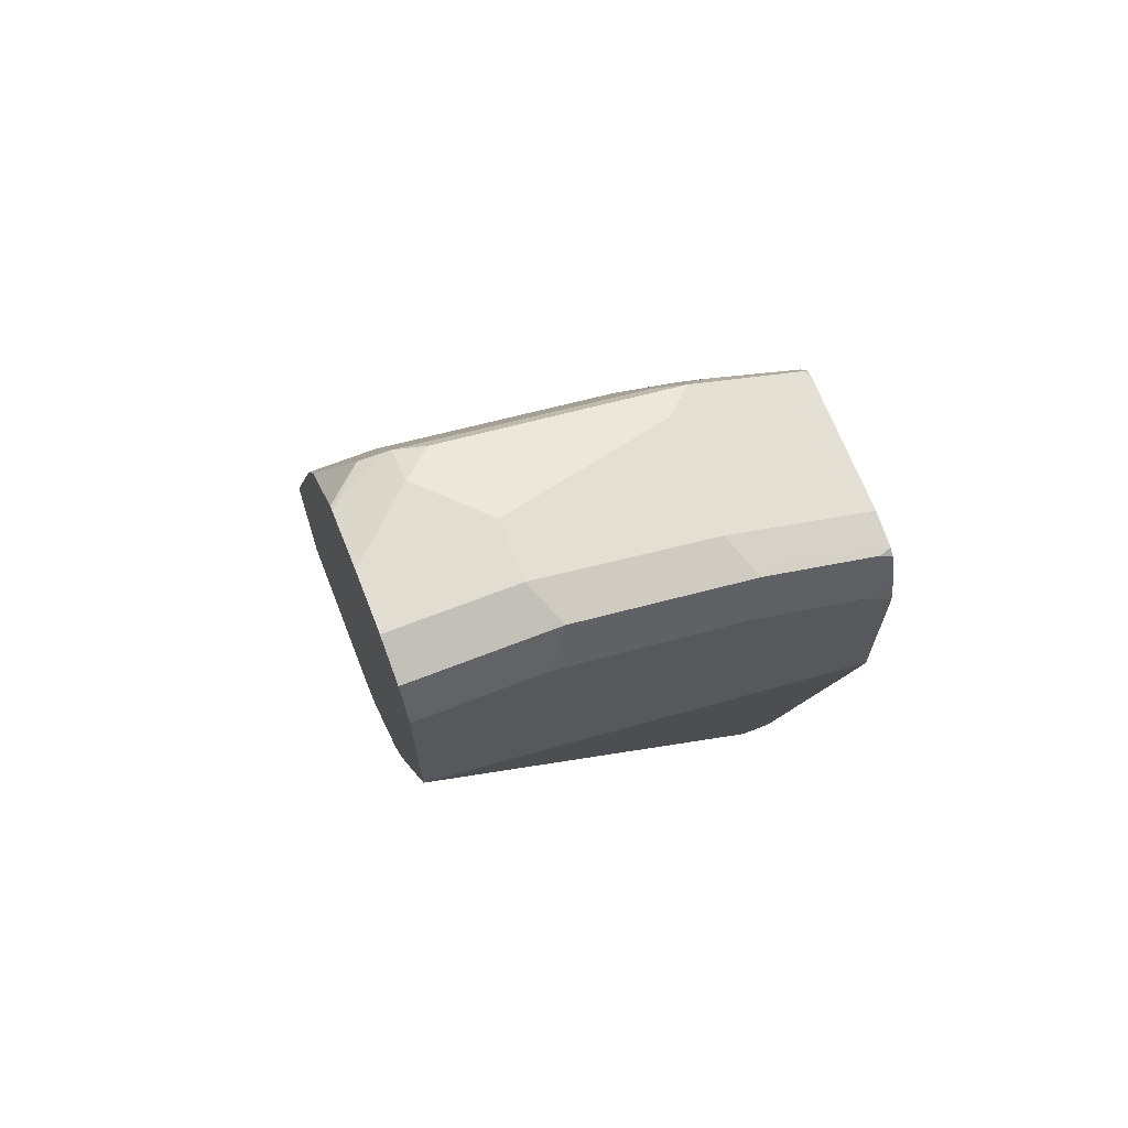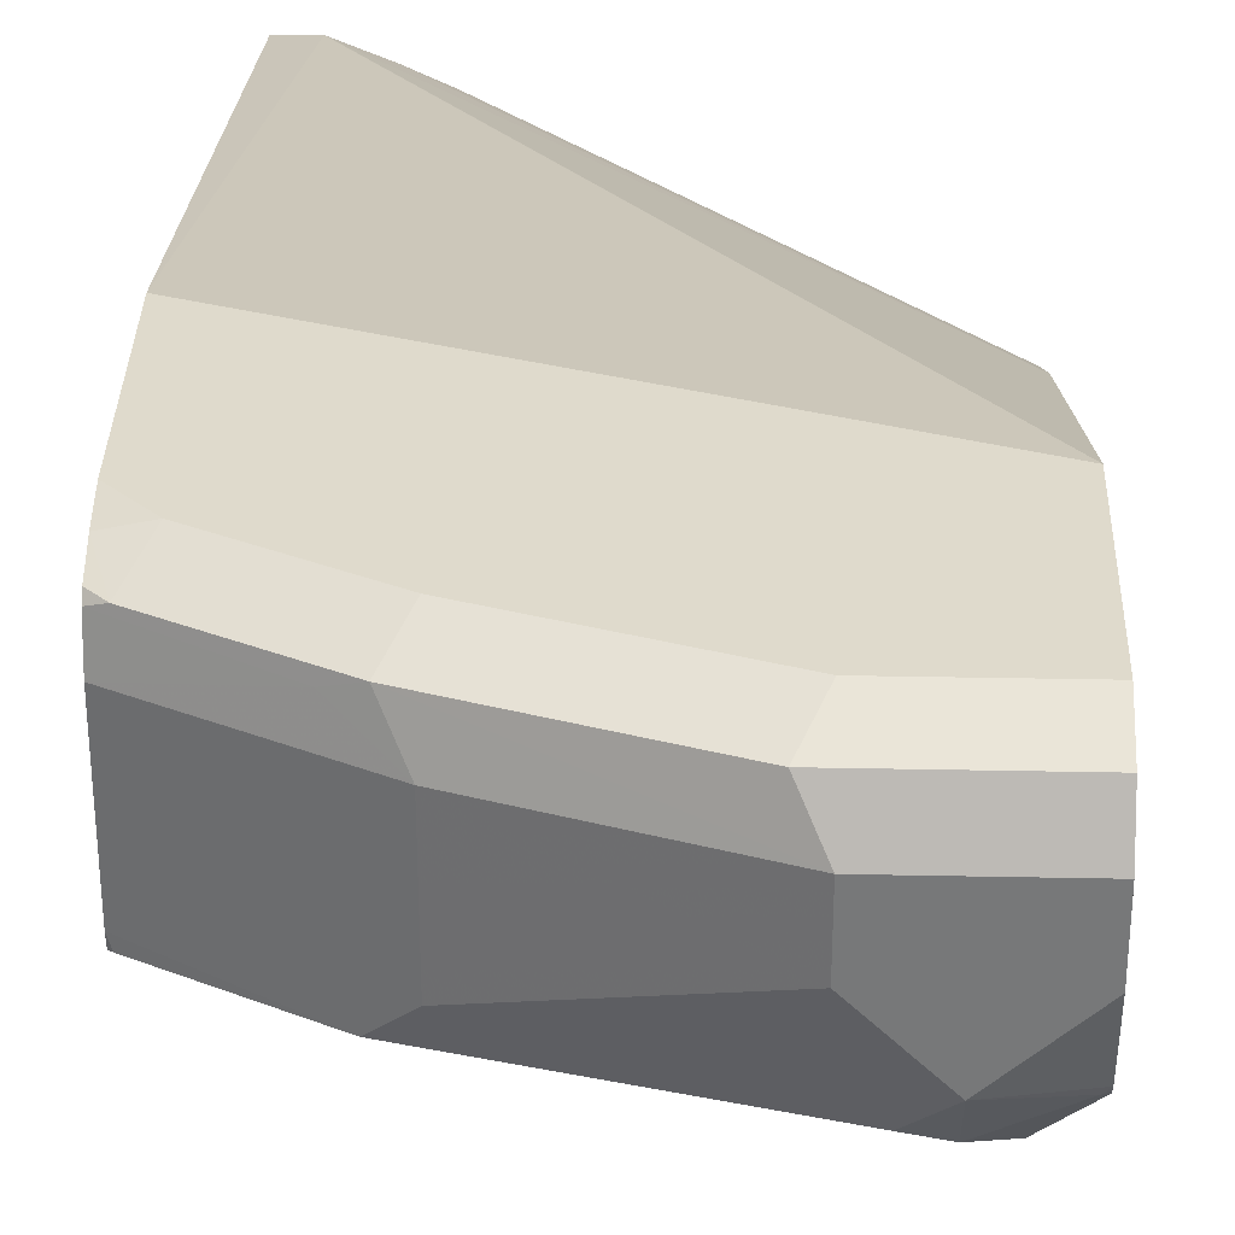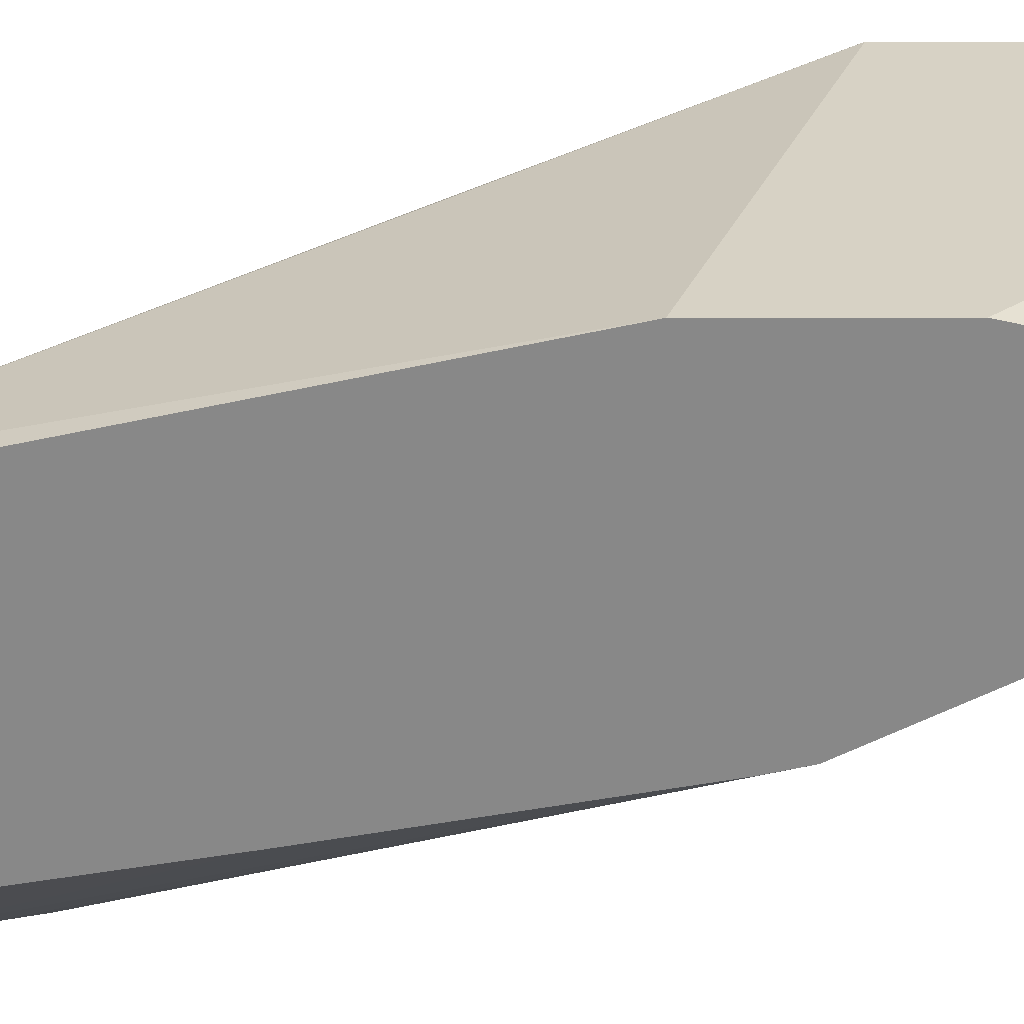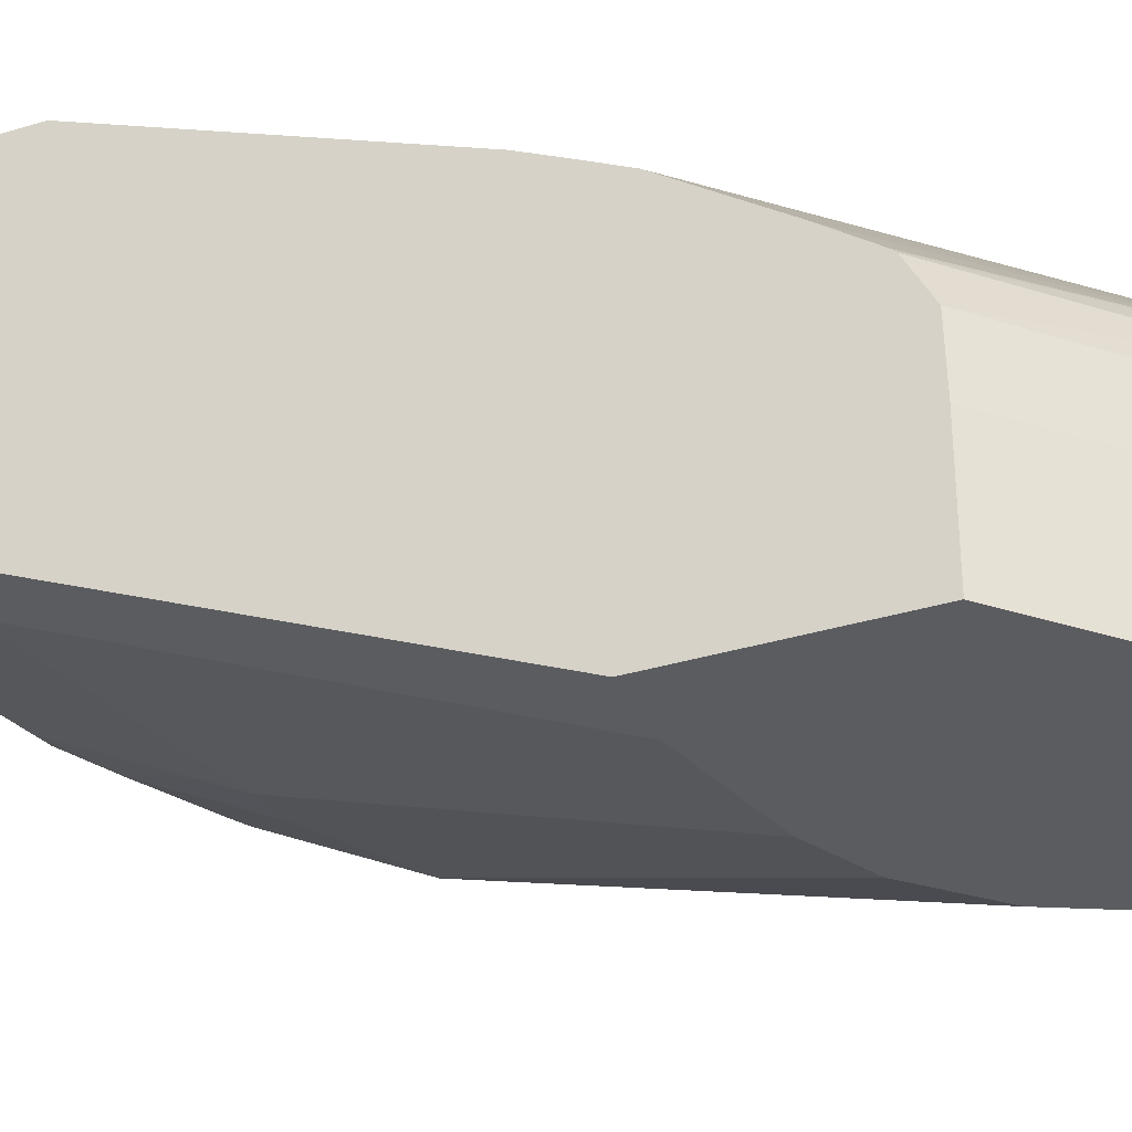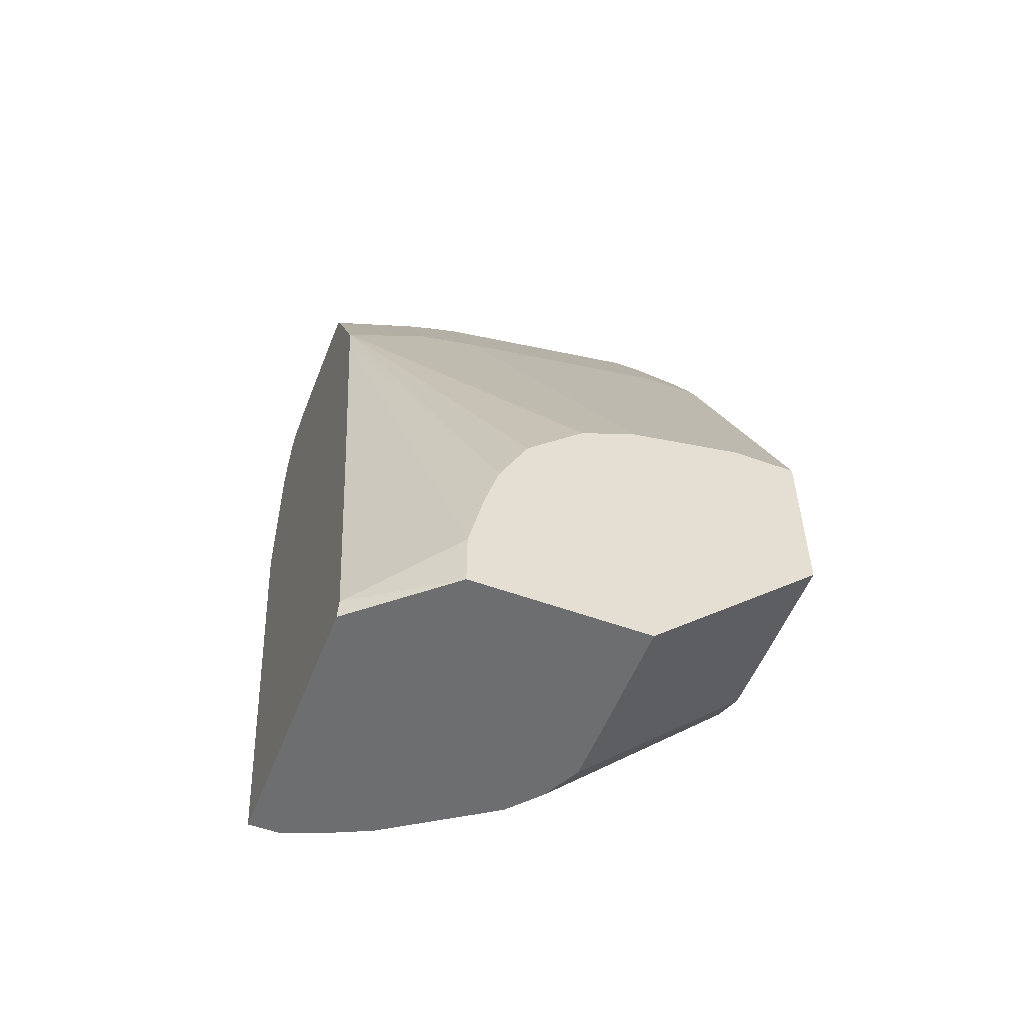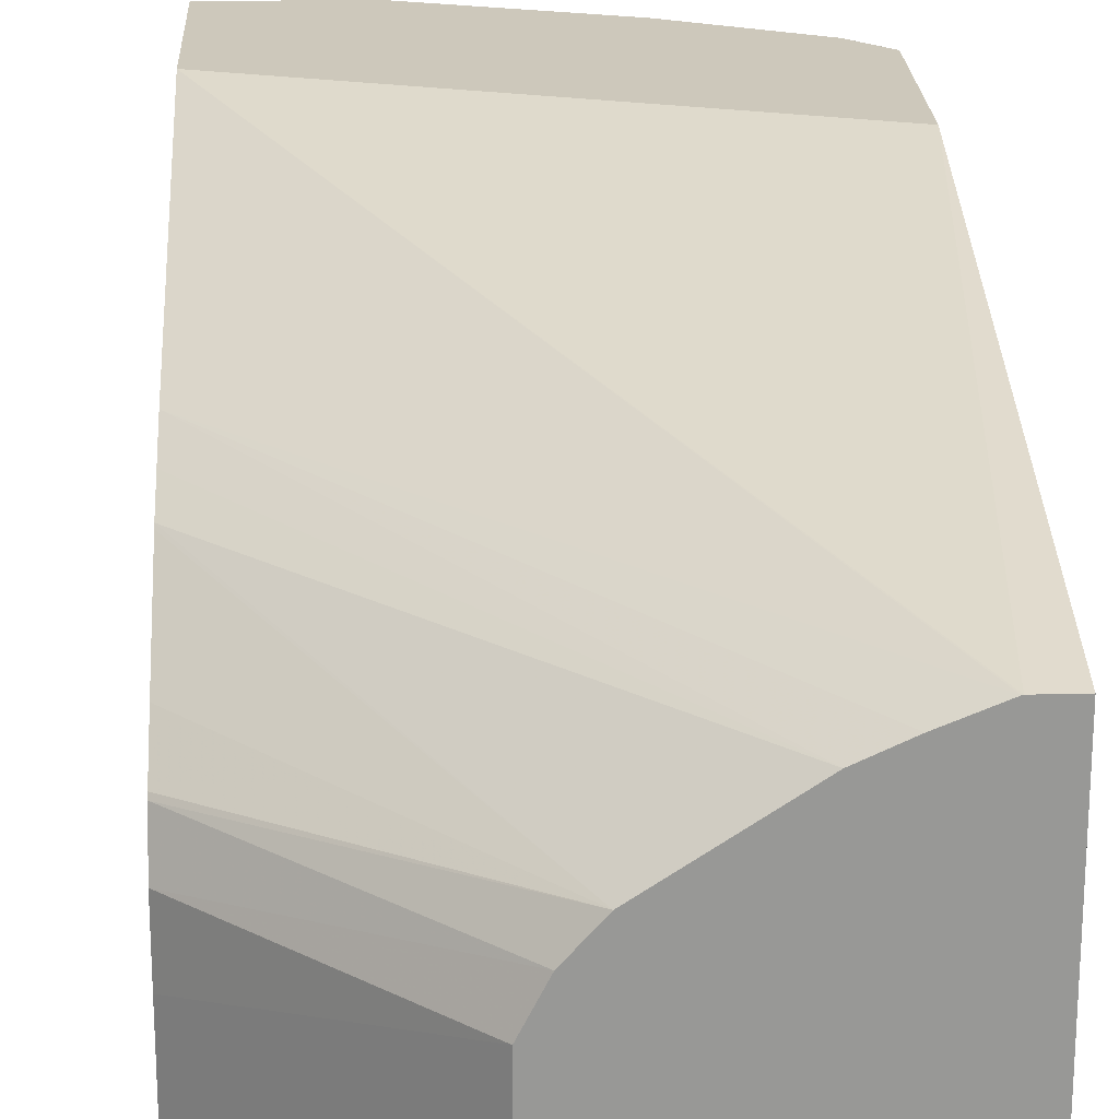
<metadata>
{"format":"obj","ext":"obj","renderer":"f3d","projection":"perspective","resolution":1024,"background":"white","views":[{"elev":68.4,"azim":158.7,"up":"+Z"},{"elev":32.5,"azim":1.6,"up":"+Y"},{"elev":27.2,"azim":-90.1,"up":"+Y"},{"elev":-33.9,"azim":112.6,"up":"+Y"},{"elev":-54.2,"azim":-21.1,"up":"+Z"},{"elev":21.8,"azim":177.4,"up":"+Y"}]}
</metadata>
<code>
v -0.2159 0.5399 0.0006687
v -0.1077 0.5399 0.0006687
v -0.2159 0.5399 0.03608
v -0.2721 0.5859 0.01013
v -0.2721 0.5891 0.0006687
v -0.1077 0.6118 0.0006687
v 0.003038 0.5399 0.1065
v -0.2721 0.6168 0.1983
v -0.207 0.5399 0.07656
v -0.2721 0.6478 0.3756
v -0.2721 0.7557 0.0006687
v -0.1078 0.6478 0.0006687
v 0.003038 0.6103 0.1065
v 0.003038 0.5399 0.216
v -0.1979 0.5399 0.1081
v -0.2721 0.6528 0.3983
v -0.2519 0.7557 0.0006687
v -0.2721 0.8277 0.3397
v -0.12 0.6718 0.0006687
v 0.003038 0.6474 0.1072
v -0.03599 0.5399 0.216
v 0.003038 0.6478 0.4678
v -0.18 0.5399 0.144
v -0.144 0.5399 0.18
v -0.1439 0.5399 0.18
v -0.1438 0.5399 0.1801
v -0.2519 0.6478 0.3958
v -0.2159 0.6568 0.4363
v -0.2721 0.6888 0.4703
v -0.2512 0.7555 0.0006687
v 0.003038 0.8277 0.4318
v -0.2721 0.8277 0.4476
v -0.1369 0.6908 0.0006687
v 0.003038 0.6718 0.12
v -0.108 0.5399 0.198
v -0.03599 0.6478 0.4678
v 0.003038 0.6598 0.4918
v -0.1799 0.6478 0.4318
v -0.1799 0.6598 0.4558
v -0.2159 0.6927 0.5083
v -0.2721 0.694 0.4809
v -0.2244 0.7446 0.0006687
v 0.003038 0.7557 0.2519
v 0.003038 0.8277 0.5397
v -0.2721 0.8232 0.4678
v -0.2519 0.8277 0.4678
v -0.2016 0.734 0.0006687
v 0.003038 0.7326 0.205
v 0.003038 0.7312 0.2029
v 0.003038 0.6931 0.1481
v 0.003038 0.6739 0.1221
v -0.03599 0.6598 0.4918
v 0.003038 0.6718 0.5158
v -0.018 0.6927 0.5578
v -0.1799 0.6957 0.5278
v -0.1979 0.7017 0.5308
v -0.2699 0.7017 0.4948
v -0.2721 0.7006 0.492
v 0.003038 0.7436 0.2269
v -0.07197 0.8277 0.5397
v 0.003038 0.8261 0.5428
v -0.2721 0.8165 0.4849
v -0.2639 0.8157 0.4918
v -0.1799 0.8277 0.5038
v -0.03599 0.6957 0.5637
v 0.003038 0.7145 0.5652
v -5.49e-06 0.7152 0.5668
v -0.05398 0.7017 0.5668
v -0.03599 0.7197 0.5758
v -0.07197 0.7557 0.5758
v -0.1799 0.7197 0.5397
v -0.1799 0.7917 0.5397
v -0.2721 0.7917 0.4937
v -0.2721 0.7083 0.4937
v -0.08399 0.8157 0.5637
v 0.003038 0.8157 0.5637
v -0.2721 0.8124 0.4885
v -0.2069 0.8097 0.5218
v -0.1919 0.8157 0.5278
v 0.003038 0.7166 0.5665
v 0.003038 0.7187 0.5675
v 0.003038 0.7557 0.5758
v -0.07197 0.7917 0.5758
v 0.003038 0.7917 0.5758
f 39 65 55
f 39 52 65
f 36 52 39
f 37 53 54
f 36 39 38
f 35 36 38
f 37 54 52
f 39 55 40
f 40 58 41
f 40 56 57
f 40 57 58
f 42 43 47
f 43 59 47
f 44 60 61
f 45 62 63
f 33 51 34
f 45 63 46
f 40 55 56
f 33 50 51
f 28 40 29
f 33 49 50
f 46 63 79
f 19 33 34
f 19 34 20
f 21 36 35
f 22 37 52
f 22 52 36
f 26 35 38
f 26 38 28
f 26 28 27
f 28 39 40
f 28 38 39
f 29 40 41
f 30 31 43
f 30 43 42
f 32 45 46
f 33 47 48
f 33 48 49
f 18 44 31
f 46 79 64
f 64 79 75
f 52 54 65
f 66 80 67
f 67 80 81
f 67 81 69
f 69 81 82
f 69 82 84
f 69 84 83
f 69 83 70
f 70 83 72
f 70 72 71
f 72 83 79
f 72 79 78
f 72 78 73
f 73 78 77
f 75 83 84
f 75 84 76
f 75 79 83
f 18 60 44
f 65 69 68
f 47 59 48
f 65 67 69
f 63 77 78
f 53 66 54
f 54 66 67
f 54 67 65
f 55 65 68
f 55 68 56
f 56 68 69
f 56 69 70
f 56 70 71
f 56 71 72
f 56 72 73
f 56 73 74
f 56 74 57
f 57 74 58
f 60 64 75
f 60 75 61
f 61 75 76
f 62 77 63
f 63 78 79
f 18 64 60
f 4 62 45
f 18 32 46
f 1 12 6
f 1 6 2
f 2 6 13
f 2 13 7
f 3 8 4
f 3 9 10
f 3 10 8
f 1 19 12
f 4 8 10
f 4 16 29
f 4 29 41
f 4 41 58
f 4 58 74
f 4 74 73
f 4 73 77
f 4 77 62
f 4 10 16
f 1 47 33
f 1 42 47
f 1 30 42
f 18 46 64
f 1 2 7
f 1 7 14
f 1 14 21
f 1 21 35
f 1 35 26
f 1 26 25
f 1 25 24
f 1 24 23
f 1 23 15
f 1 15 9
f 1 9 3
f 1 3 4
f 1 4 5
f 1 5 11
f 1 11 17
f 1 17 30
f 4 45 32
f 4 32 18
f 1 33 19
f 4 11 5
f 7 37 22
f 7 22 14
f 9 15 10
f 10 15 16
f 11 18 17
f 12 19 20
f 14 22 36
f 14 36 21
f 7 53 37
f 15 23 16
f 16 24 25
f 16 25 26
f 16 26 27
f 16 27 28
f 16 28 29
f 17 18 31
f 4 18 11
f 17 31 30
f 16 23 24
f 7 66 53
f 12 20 13
f 7 80 66
f 6 12 13
f 7 13 20
f 7 20 34
f 7 34 51
f 7 51 50
f 7 49 48
f 7 48 59
f 7 59 43
f 7 50 49
f 7 31 44
f 7 44 61
f 7 61 76
f 7 76 84
f 7 84 82
f 7 82 81
f 7 43 31
f 7 81 80

</code>
